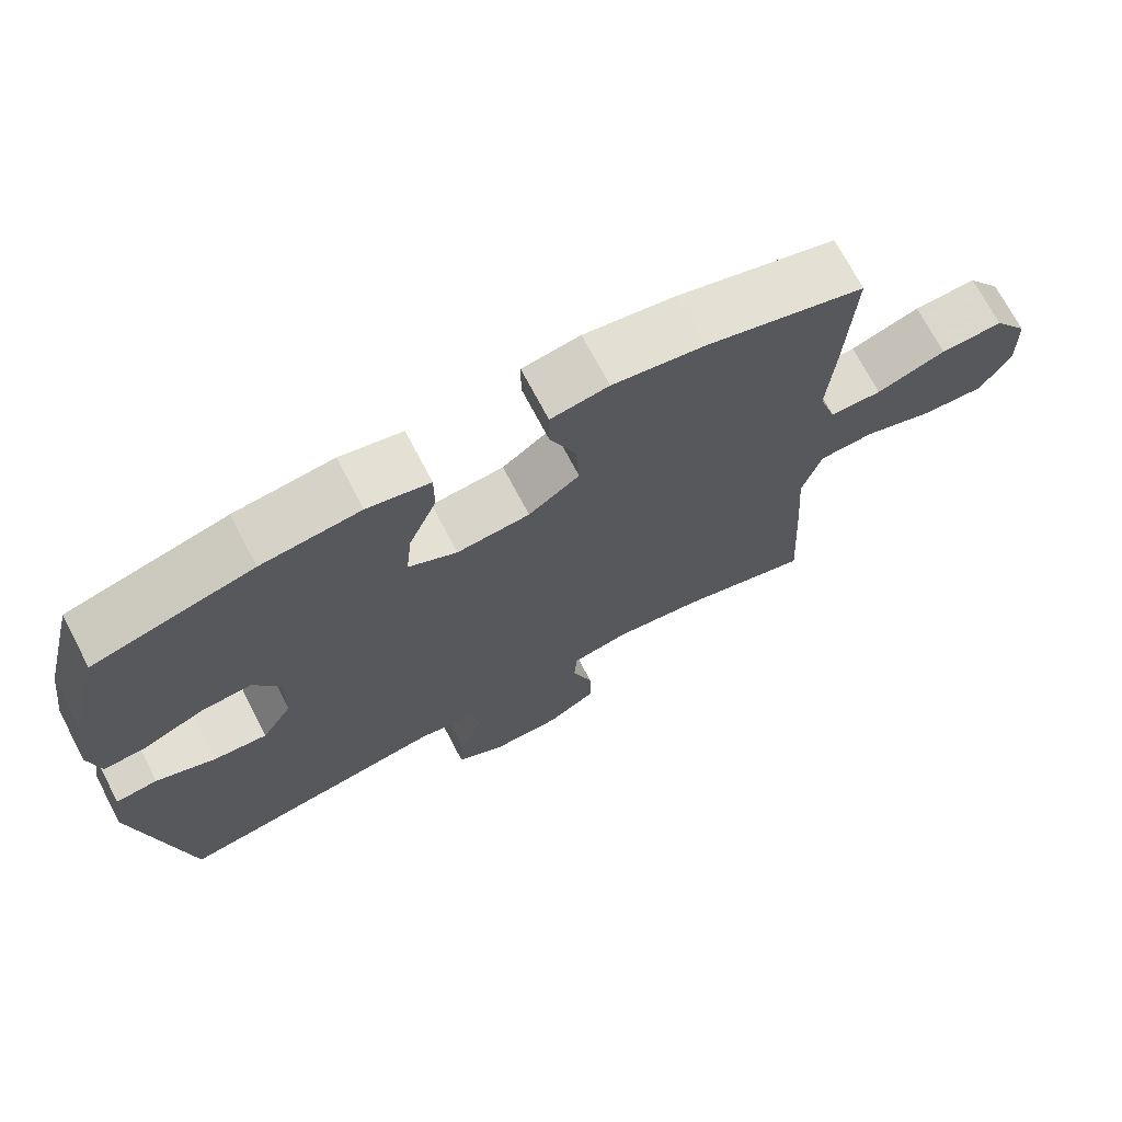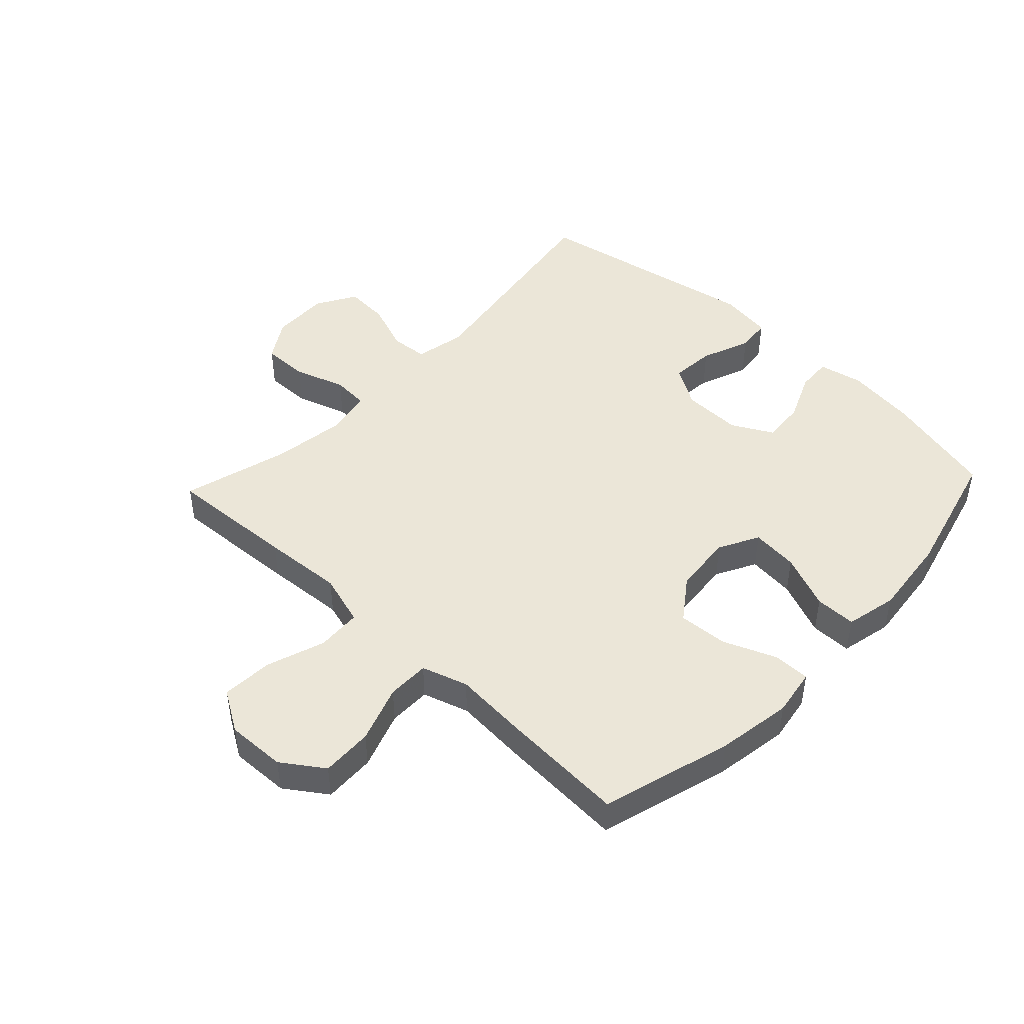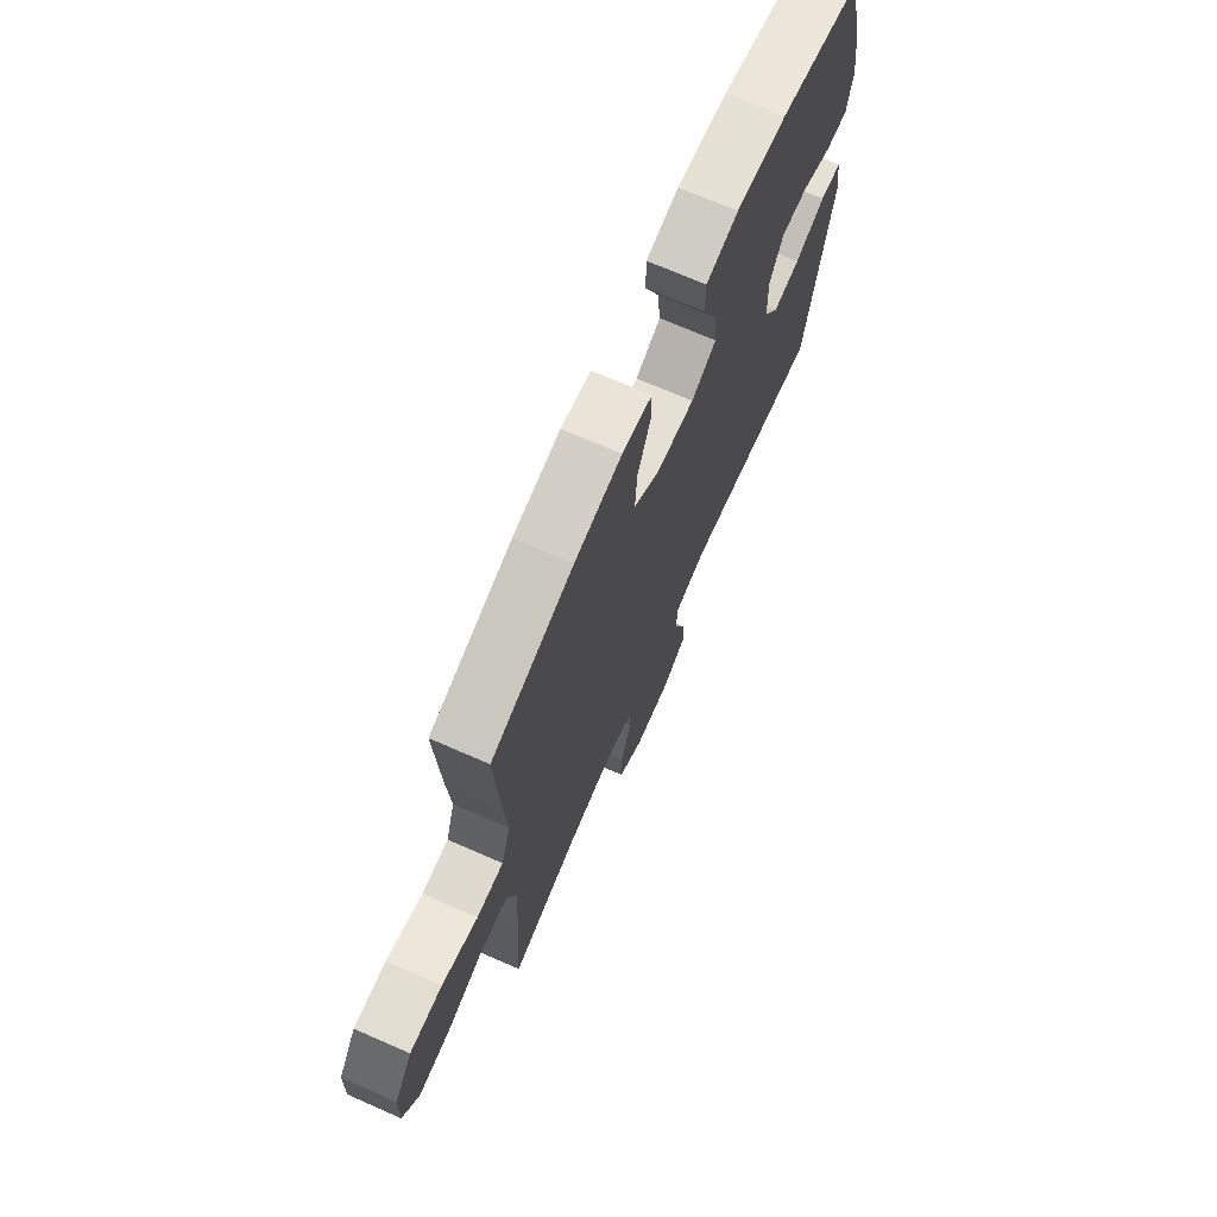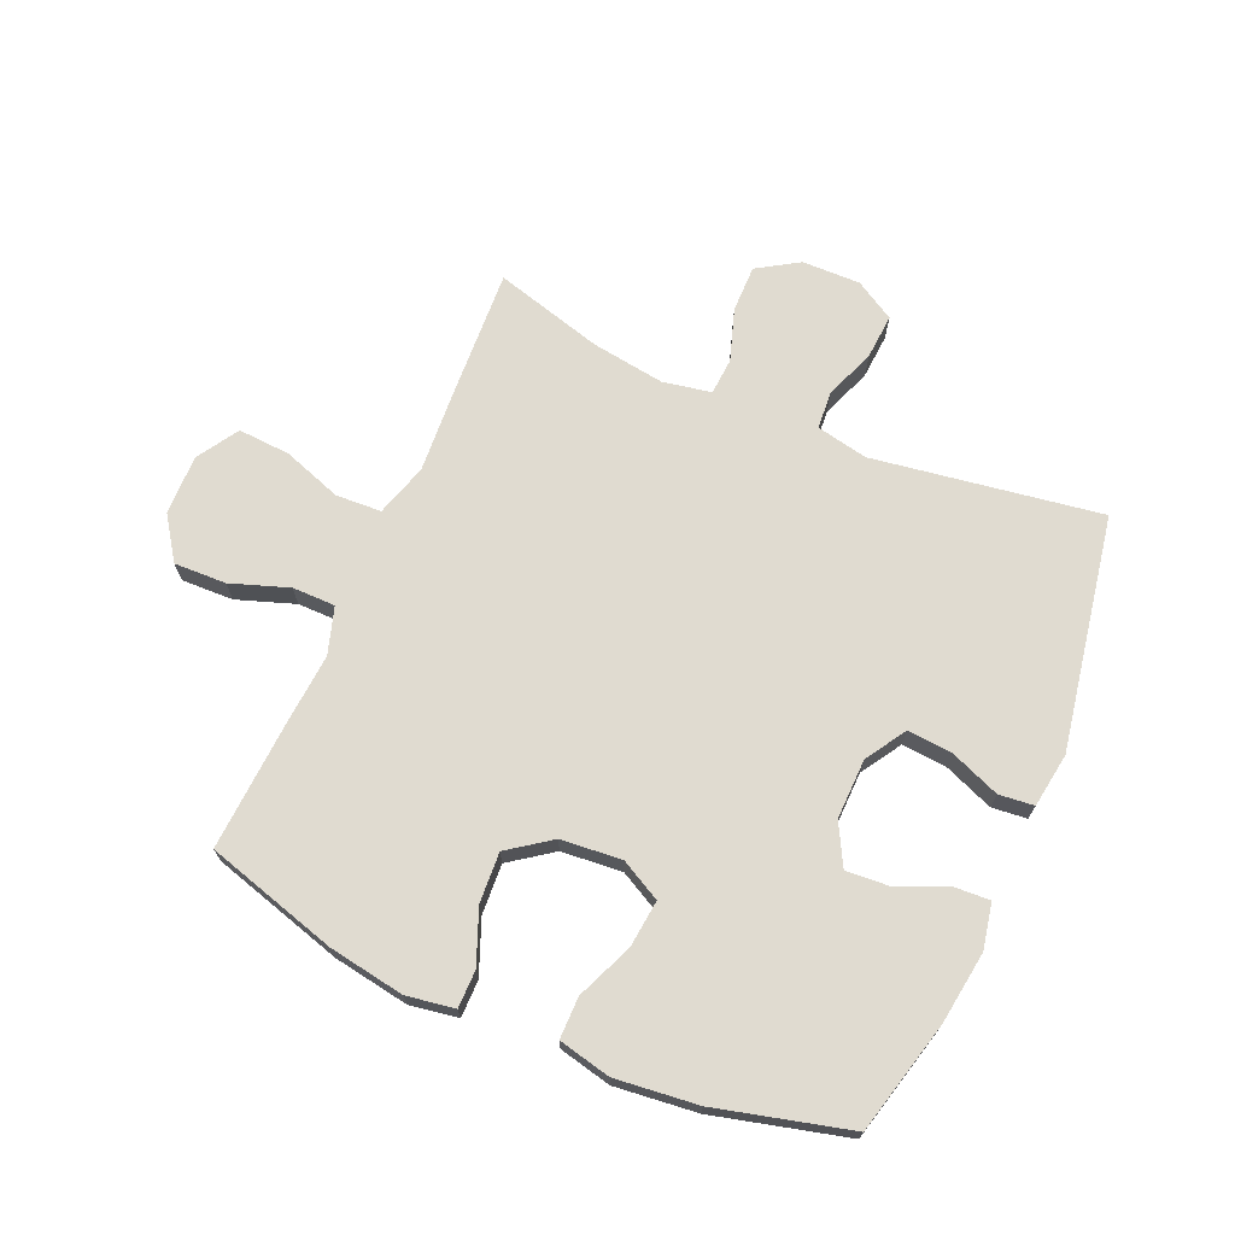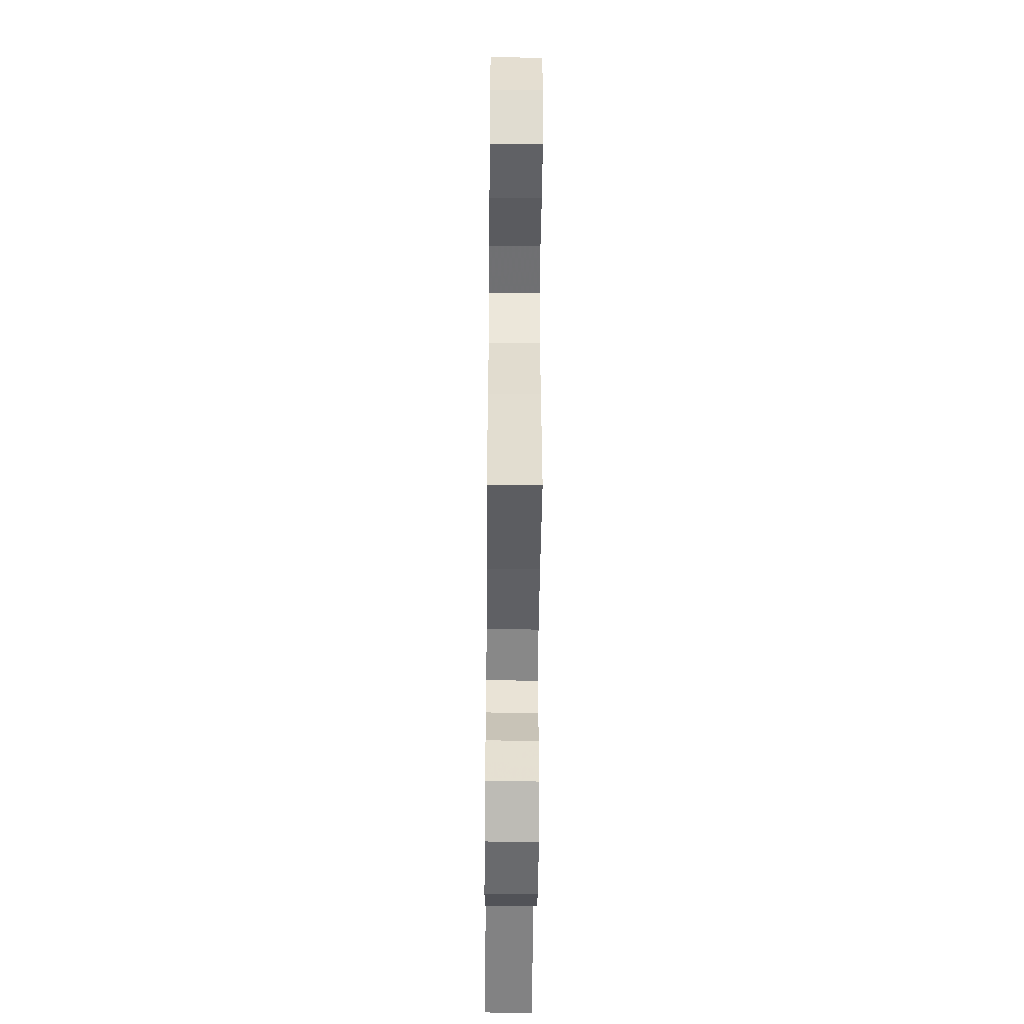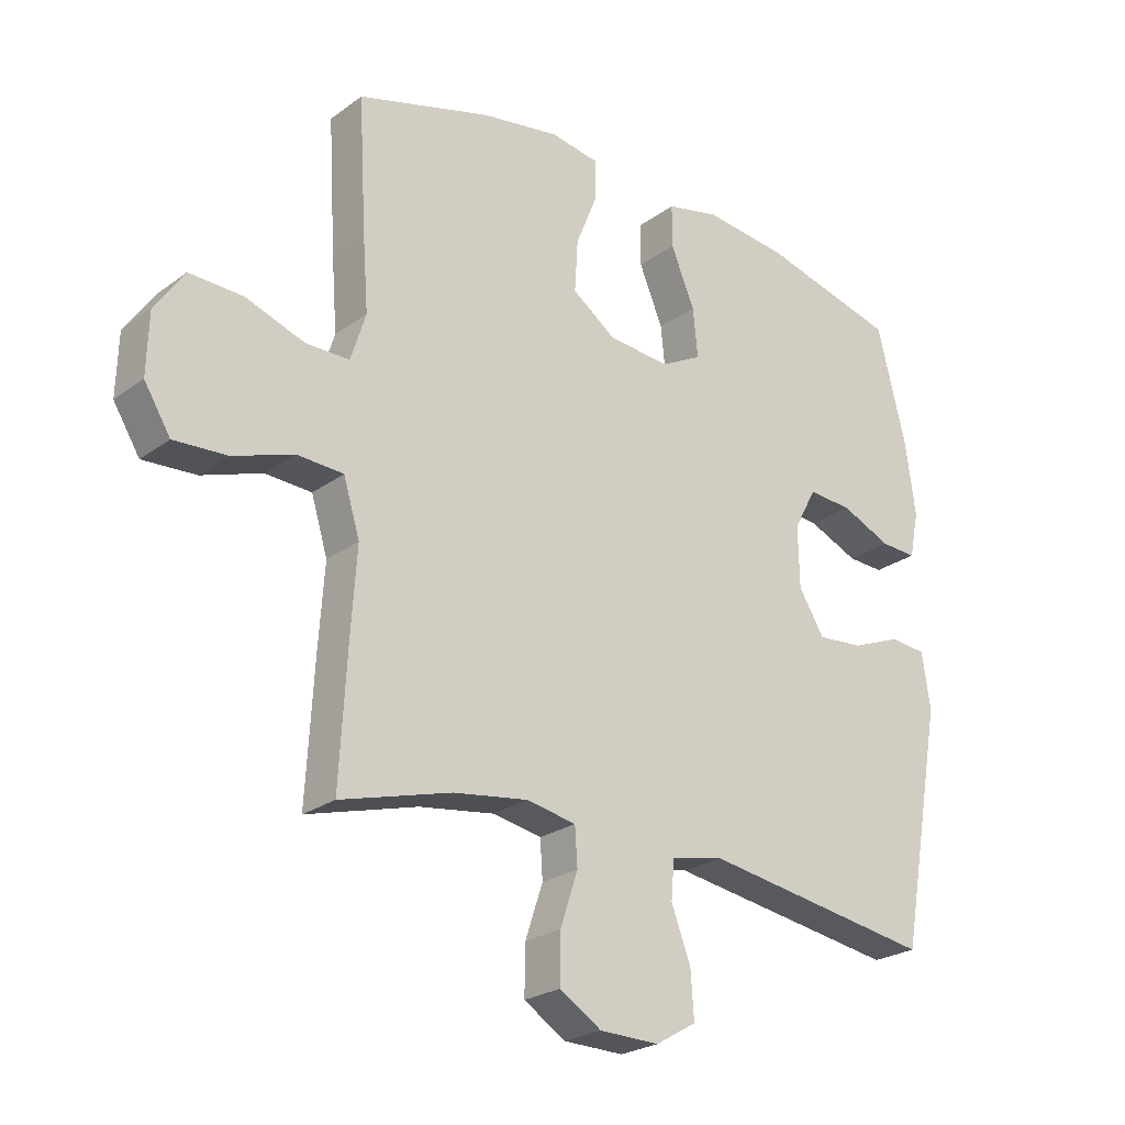
<metadata>
{"format":"obj","ext":"obj","renderer":"f3d","projection":"perspective","resolution":1024,"background":"white","views":[{"elev":71.3,"azim":152.3,"up":"+Z"},{"elev":46.1,"azim":-46.7,"up":"+Y"},{"elev":70.9,"azim":-66.4,"up":"+Z"},{"elev":70.0,"azim":23.6,"up":"+Y"},{"elev":-51.9,"azim":-90.5,"up":"+Z"},{"elev":-24.2,"azim":-40.0,"up":"+Z"}]}
</metadata>
<code>
v 0.5 0.07 0.5
v 0.546 0.07 0.316
v 0.562 0.07 0.199
v 0.547 0.07 0.125
v 0.489 0.07 0.128
v 0.409 0.07 0.163
v 0.338 0.07 0.168
v 0.302 0.07 0.101
v 0.304 0.07 0.003
v 0.345 0.07 -0.063
v 0.418 0.07 -0.057
v 0.499 0.07 -0.025
v 0.556 0.07 -0.031
v 0.569 0.07 -0.12
v 0.5 0.07 -0.5
v 0.13 0.07 -0.442
v 0.046 0.07 -0.459
v 0.041 0.07 -0.52
v 0.072 0.07 -0.603
v 0.077 0.07 -0.676
v 0.012 0.07 -0.714
v -0.083 0.07 -0.712
v -0.15 0.07 -0.67
v -0.149 0.07 -0.593
v -0.121 0.07 -0.509
v -0.125 0.07 -0.449
v -0.204 0.07 -0.434
v -0.323 0.07 -0.451
v -0.5 0.07 -0.5
v -0.488 0.07 -0.286
v -0.479 0.07 -0.154
v -0.505 0.07 -0.068
v -0.579 0.07 -0.064
v -0.675 0.07 -0.097
v -0.76 0.07 -0.102
v -0.802 0.07 -0.034
v -0.799 0.07 0.064
v -0.752 0.07 0.132
v -0.667 0.07 0.129
v -0.573 0.07 0.096
v -0.503 0.07 0.096
v -0.479 0.07 0.172
v -0.488 0.07 0.292
v -0.5 0.07 0.5
v -0.285 0.07 0.562
v -0.161 0.07 0.582
v -0.083 0.07 0.569
v -0.083 0.07 0.508
v -0.118 0.07 0.421
v -0.123 0.07 0.339
v -0.054 0.07 0.289
v 0.045 0.07 0.28
v 0.111 0.07 0.315
v 0.103 0.07 0.393
v 0.065 0.07 0.484
v 0.065 0.07 0.552
v 0.15 0.07 0.571
v 0.284 0.07 0.556
v 0.5 0 0.5
v 0.546 0 0.316
v 0.562 0 0.199
v 0.547 0 0.125
v 0.489 0 0.128
v 0.409 0 0.163
v 0.338 0 0.168
v 0.302 0 0.101
v 0.304 0 0.003
v 0.345 0 -0.063
v 0.418 0 -0.057
v 0.499 0 -0.025
v 0.556 0 -0.031
v 0.569 0 -0.12
v 0.5 0 -0.5
v 0.13 0 -0.442
v 0.046 0 -0.459
v 0.041 0 -0.52
v 0.072 0 -0.603
v 0.077 0 -0.676
v 0.012 0 -0.714
v -0.083 0 -0.712
v -0.15 0 -0.67
v -0.149 0 -0.593
v -0.121 0 -0.509
v -0.125 0 -0.449
v -0.204 0 -0.434
v -0.323 0 -0.451
v -0.5 0 -0.5
v -0.488 0 -0.286
v -0.479 0 -0.154
v -0.505 0 -0.068
v -0.579 0 -0.064
v -0.675 0 -0.097
v -0.76 0 -0.102
v -0.802 0 -0.034
v -0.799 0 0.064
v -0.752 0 0.132
v -0.667 0 0.129
v -0.573 0 0.096
v -0.503 0 0.096
v -0.479 0 0.172
v -0.488 0 0.292
v -0.5 0 0.5
v -0.285 0 0.562
v -0.161 0 0.582
v -0.083 0 0.569
v -0.083 0 0.508
v -0.118 0 0.421
v -0.123 0 0.339
v -0.054 0 0.289
v 0.045 0 0.28
v 0.111 0 0.315
v 0.103 0 0.393
v 0.065 0 0.484
v 0.065 0 0.552
v 0.15 0 0.571
v 0.284 0 0.556
f 54 55 56 57
f 53 54 57 58
f 46 47 48 49
f 46 49 50
f 45 46 50
f 42 43 44 45
f 41 42 45 50
f 37 38 39 40
f 37 40 41
f 36 37 41
f 33 34 35 36
f 32 33 36 41
f 31 32 41 50
f 28 29 30 31
f 27 28 31 50
f 22 23 24 25
f 22 25 26
f 21 22 26
f 18 19 20 21
f 17 18 21 26
f 16 17 26 27
f 14 15 16
f 11 12 13 14
f 10 11 14 16
f 9 10 16 27
f 3 4 5 6
f 3 6 7
f 2 3 7
f 53 58 1 2
f 52 53 2 7
f 51 52 7 8
f 9 27 50 51
f 8 9 51
f 115 114 113 112
f 116 115 112 111
f 107 106 105 104
f 108 107 104
f 108 104 103
f 103 102 101 100
f 108 103 100 99
f 98 97 96 95
f 99 98 95
f 99 95 94
f 94 93 92 91
f 99 94 91 90
f 108 99 90 89
f 89 88 87 86
f 108 89 86 85
f 83 82 81 80
f 84 83 80
f 84 80 79
f 79 78 77 76
f 84 79 76 75
f 85 84 75 74
f 74 73 72
f 72 71 70 69
f 74 72 69 68
f 85 74 68 67
f 64 63 62 61
f 65 64 61
f 65 61 60
f 60 59 116 111
f 65 60 111 110
f 66 65 110 109
f 109 108 85 67
f 109 67 66
f 1 59 60 2
f 2 60 61 3
f 3 61 62 4
f 4 62 63 5
f 5 63 64 6
f 6 64 65 7
f 7 65 66 8
f 8 66 67 9
f 9 67 68 10
f 10 68 69 11
f 11 69 70 12
f 12 70 71 13
f 13 71 72 14
f 14 72 73 15
f 15 73 74 16
f 16 74 75 17
f 17 75 76 18
f 18 76 77 19
f 19 77 78 20
f 20 78 79 21
f 21 79 80 22
f 22 80 81 23
f 23 81 82 24
f 24 82 83 25
f 25 83 84 26
f 26 84 85 27
f 27 85 86 28
f 28 86 87 29
f 29 87 88 30
f 30 88 89 31
f 31 89 90 32
f 32 90 91 33
f 33 91 92 34
f 34 92 93 35
f 35 93 94 36
f 36 94 95 37
f 37 95 96 38
f 38 96 97 39
f 39 97 98 40
f 40 98 99 41
f 41 99 100 42
f 42 100 101 43
f 43 101 102 44
f 44 102 103 45
f 45 103 104 46
f 46 104 105 47
f 47 105 106 48
f 48 106 107 49
f 49 107 108 50
f 50 108 109 51
f 51 109 110 52
f 52 110 111 53
f 53 111 112 54
f 54 112 113 55
f 55 113 114 56
f 56 114 115 57
f 57 115 116 58
f 58 116 59 1

</code>
